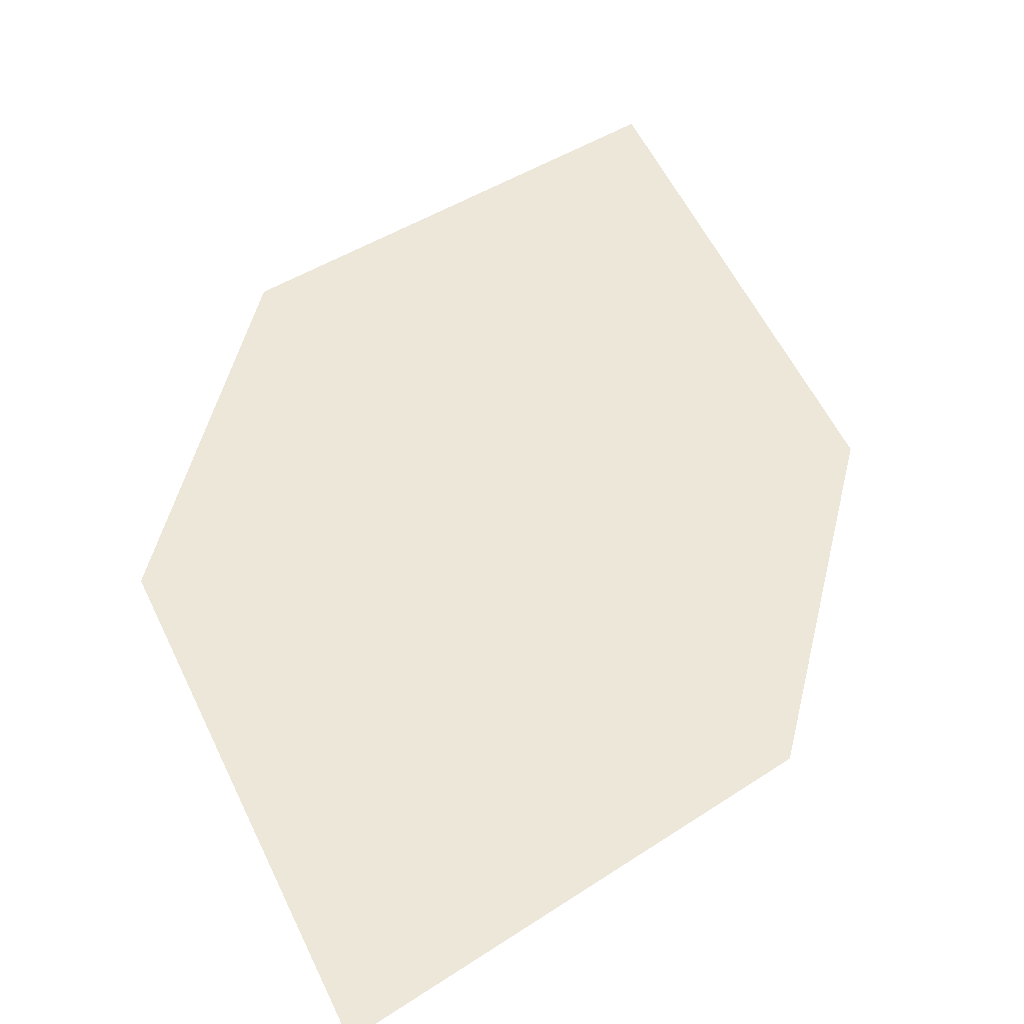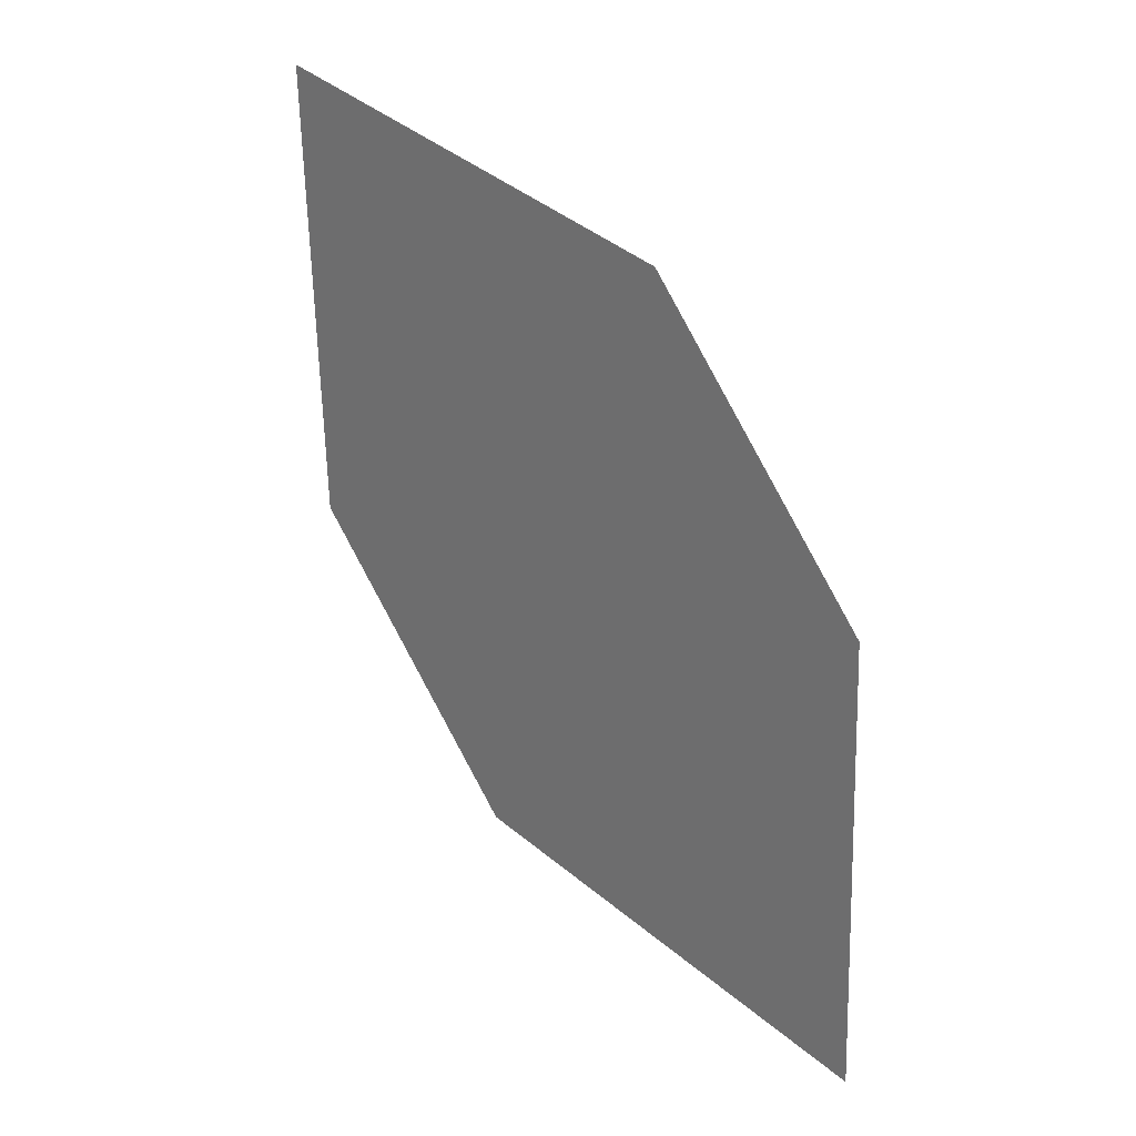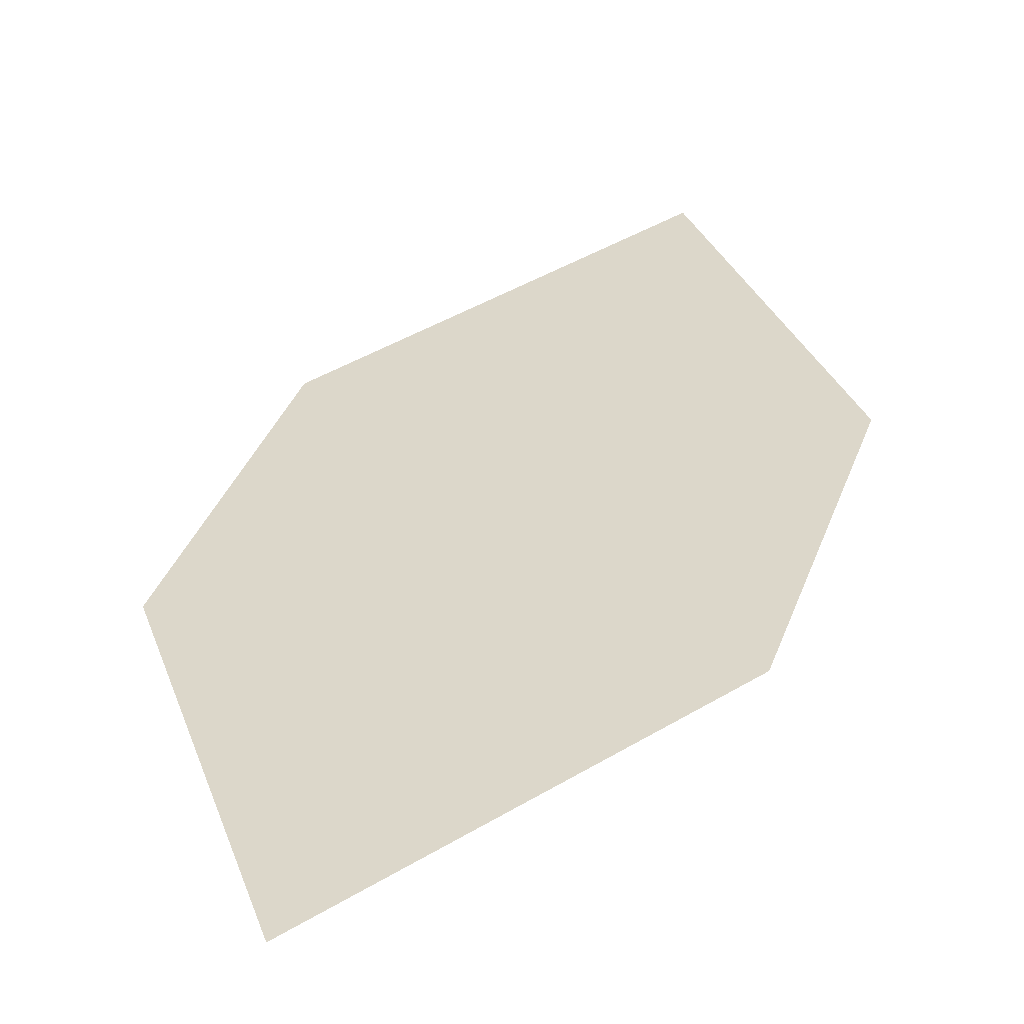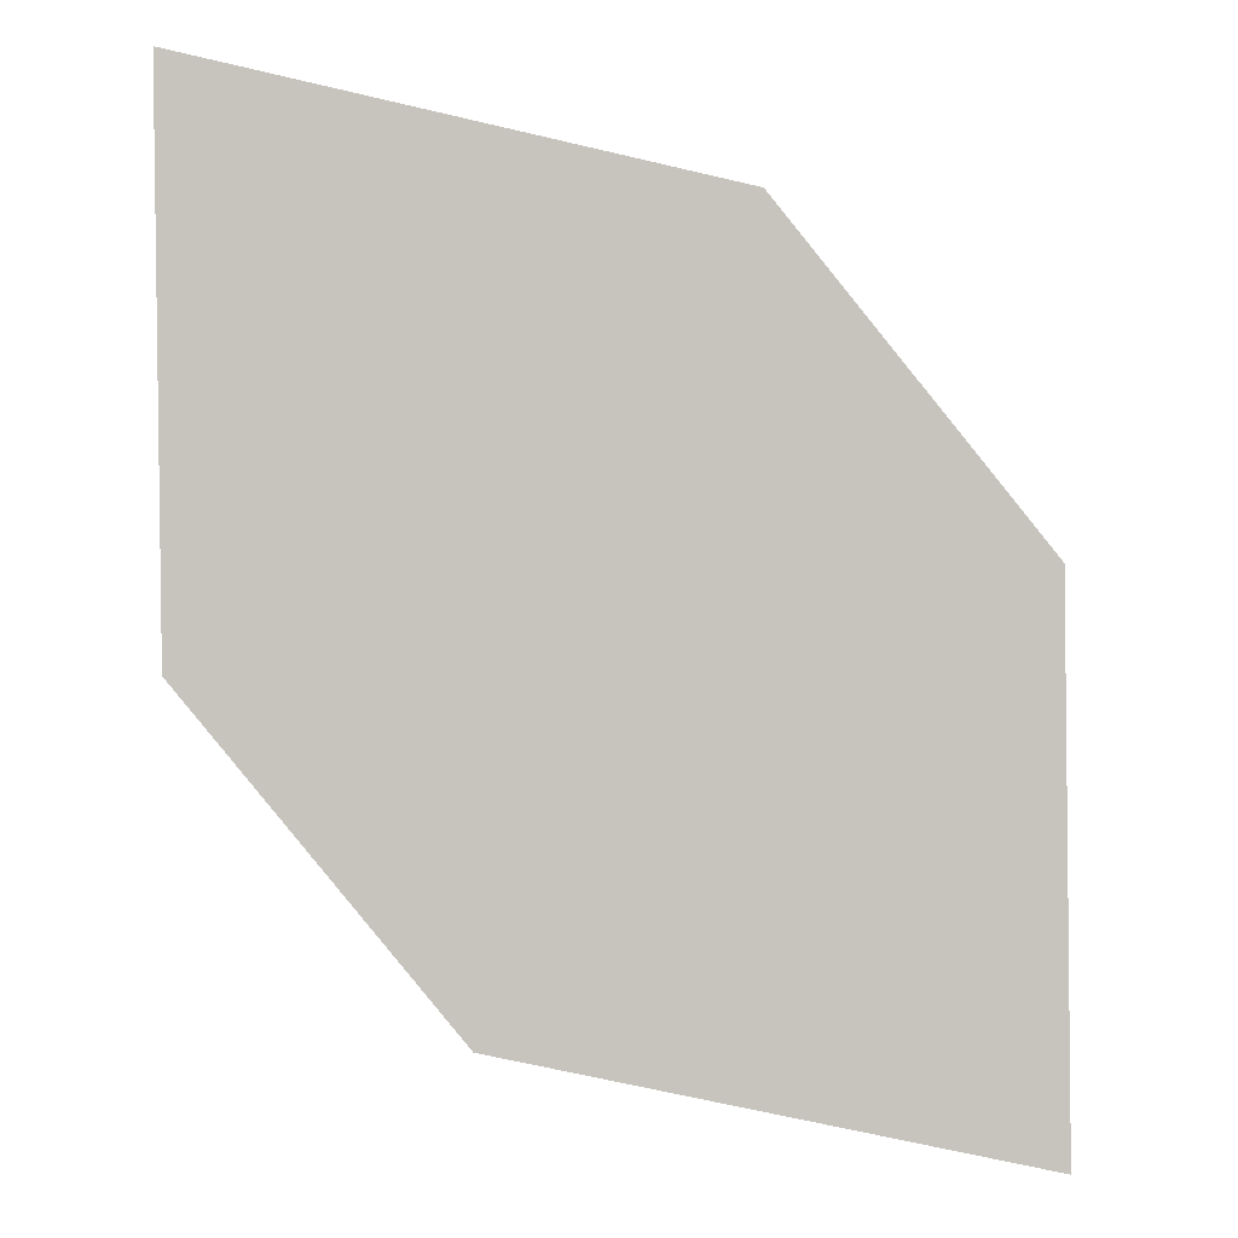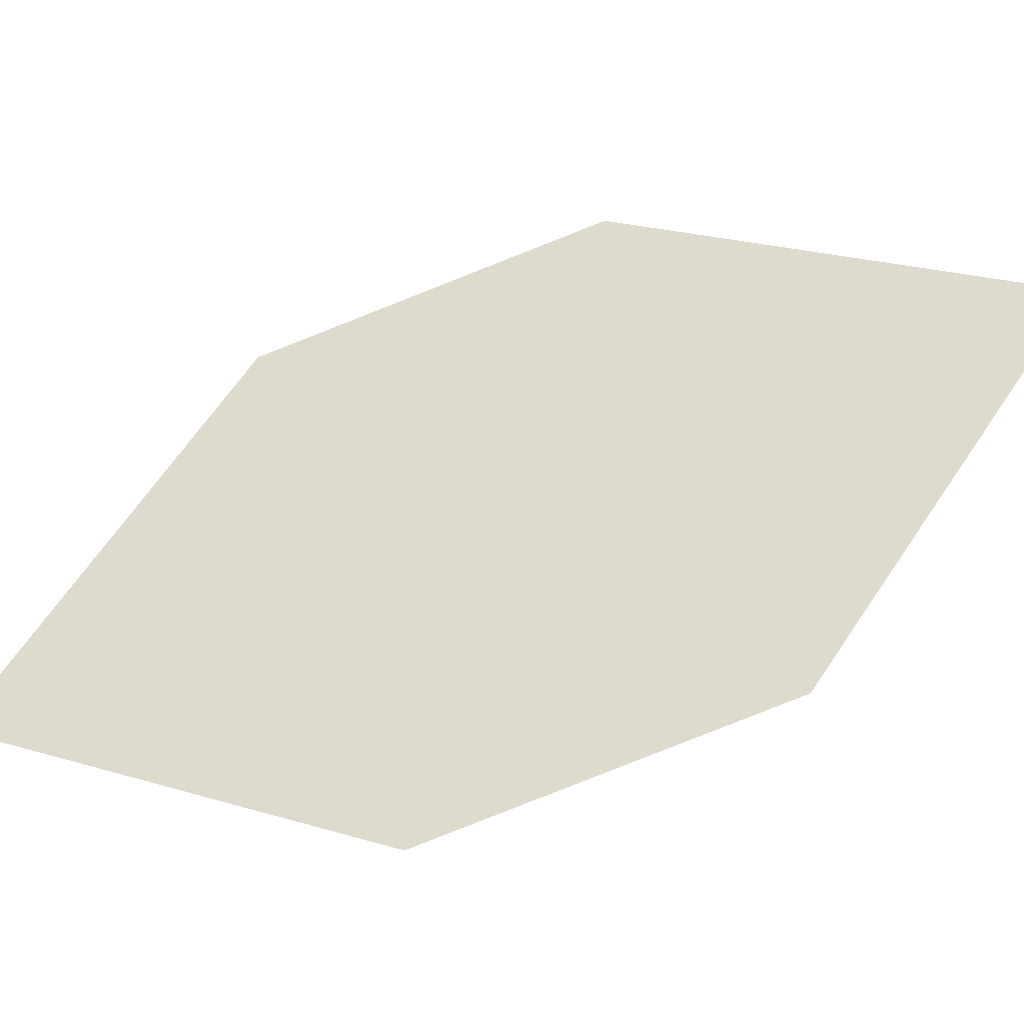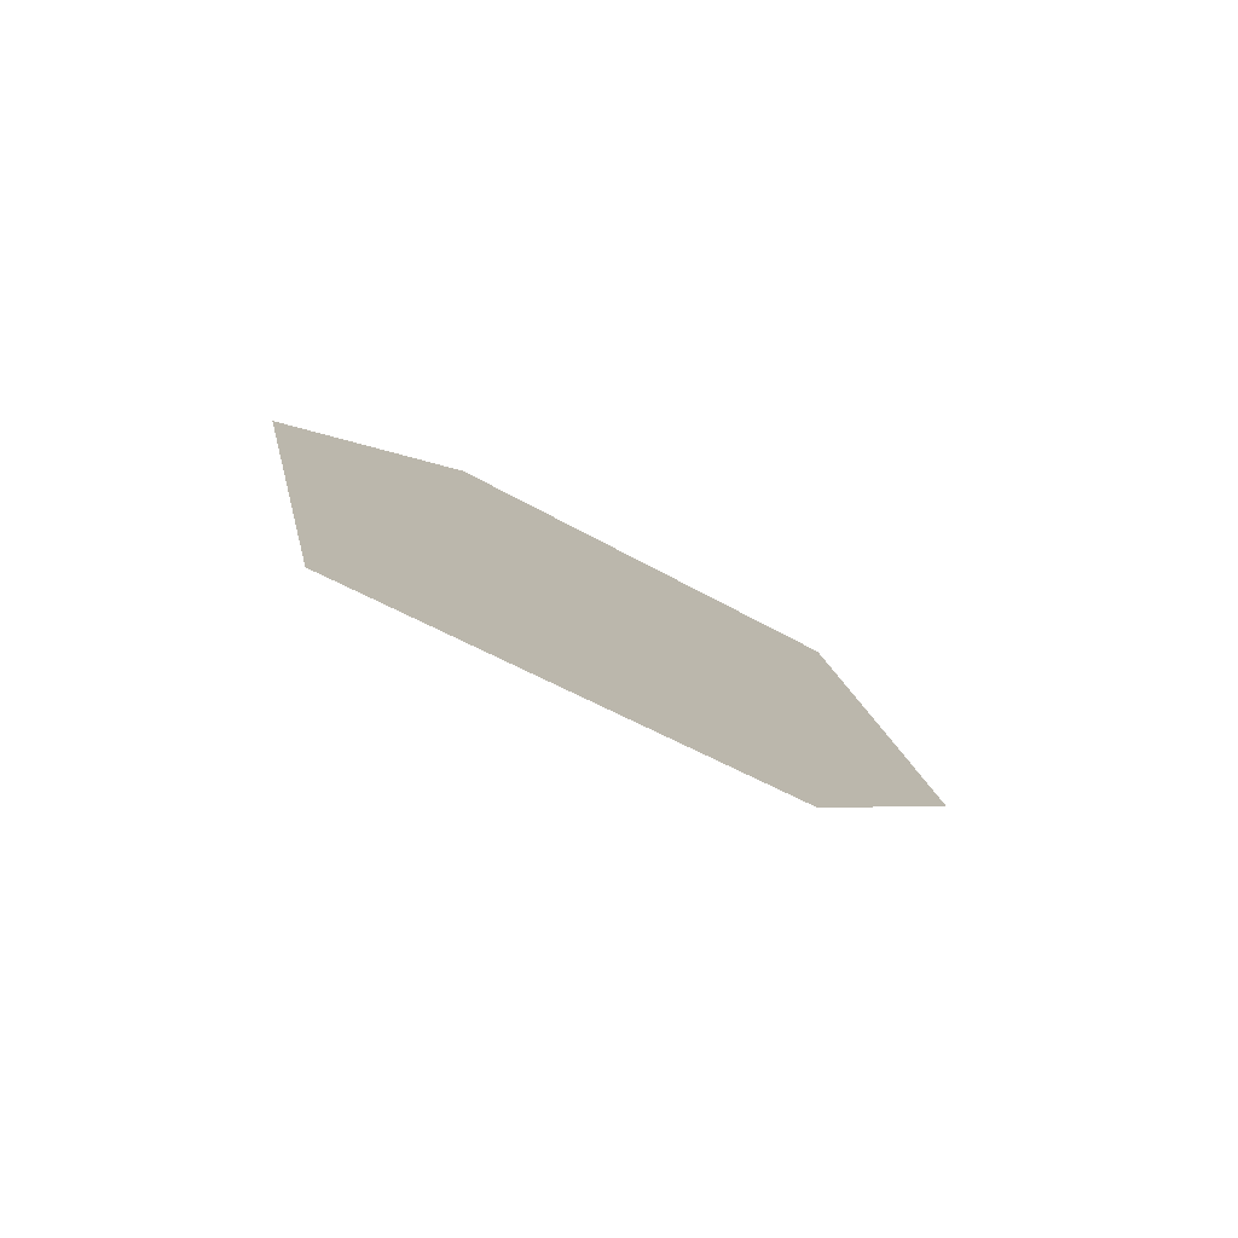
<metadata>
{"format":"obj","ext":"obj","renderer":"f3d","projection":"perspective","resolution":1024,"background":"white","views":[{"elev":63.3,"azim":-17.2,"up":"+Z"},{"elev":15.4,"azim":-125.4,"up":"+Y"},{"elev":24.4,"azim":169.3,"up":"+Z"},{"elev":77.5,"azim":108.9,"up":"+Z"},{"elev":56.1,"azim":-137.8,"up":"+Z"},{"elev":-69.0,"azim":-20.6,"up":"+Y"}]}
</metadata>
<code>
o leaves.158
v -0.1208 -0.1713 1.455
v -0.1684 -0.2513 1.477
v -0.1152 -0.2113 1.461
v -0.1581 -0.1846 1.465
v -0.174 -0.2113 1.472
v -0.1311 -0.238 1.468
f 1 2 6 3
f 1 4 5 2

</code>
